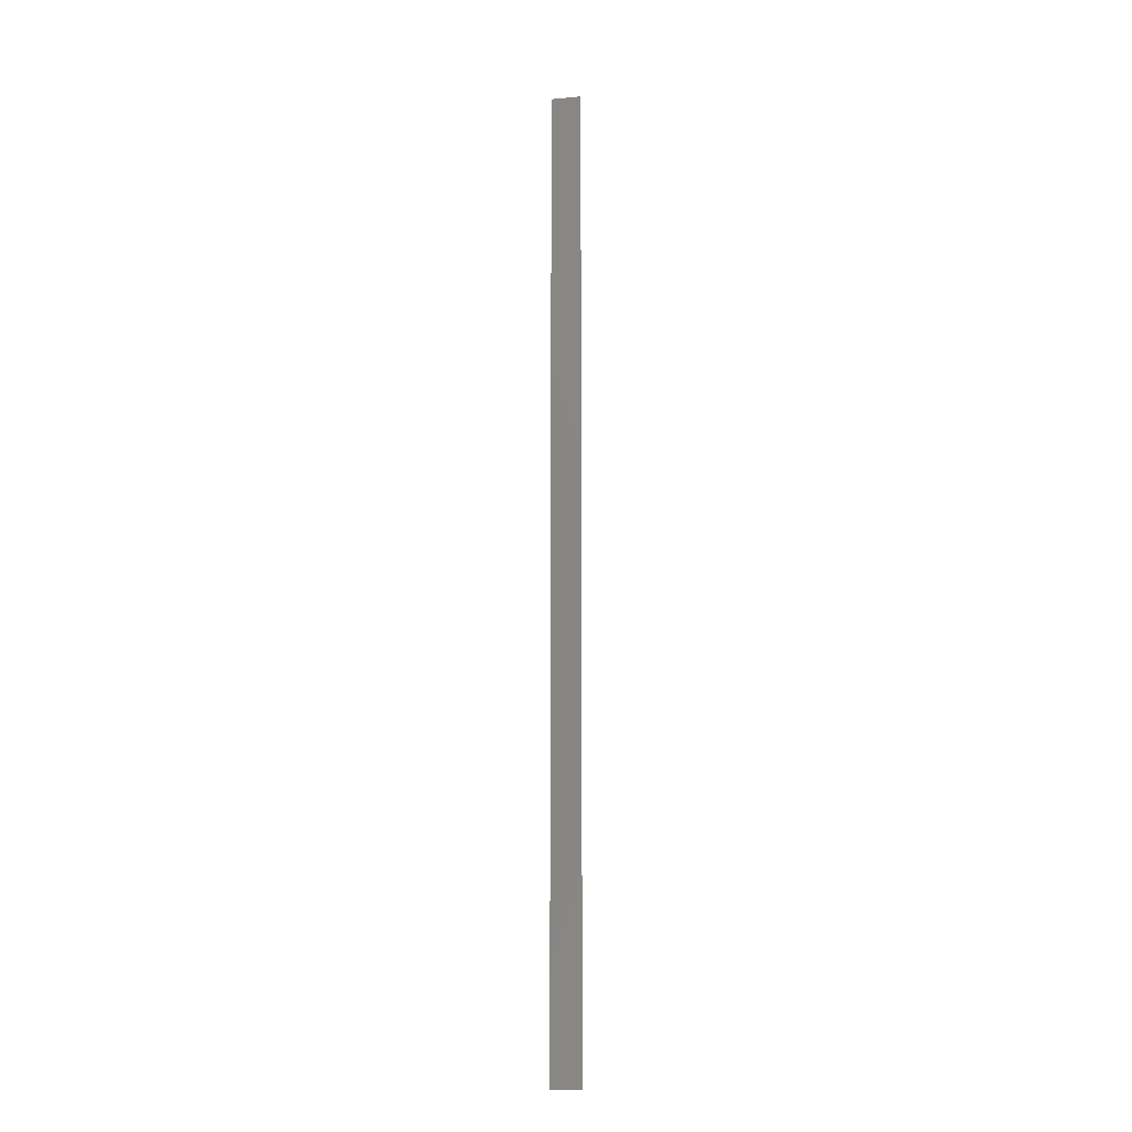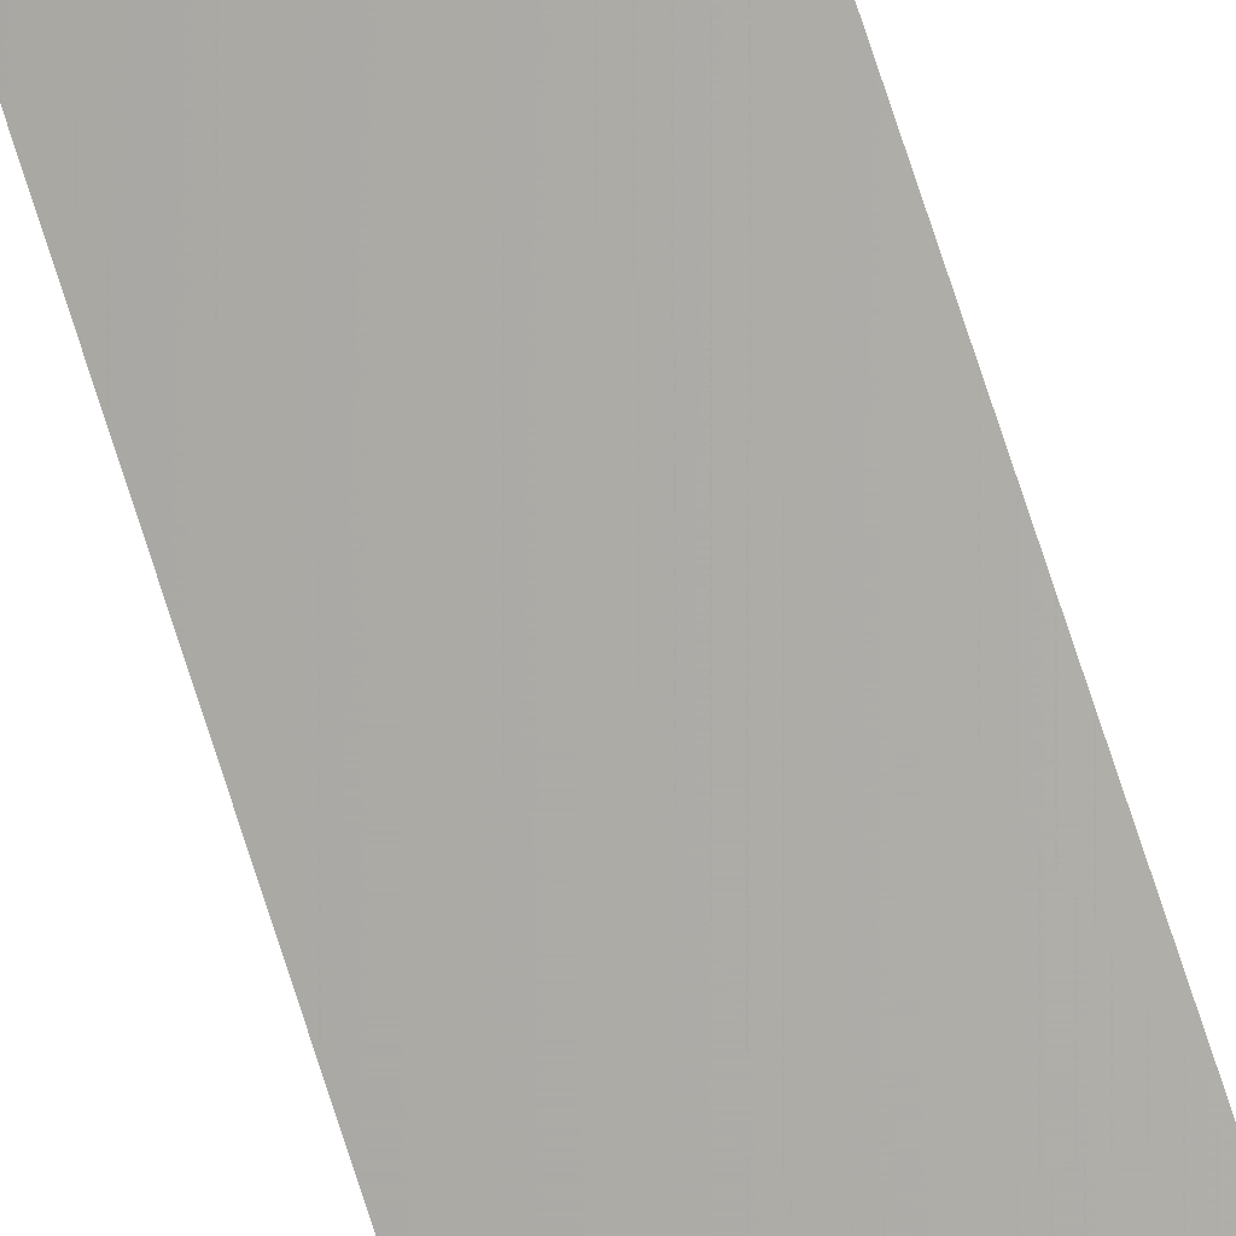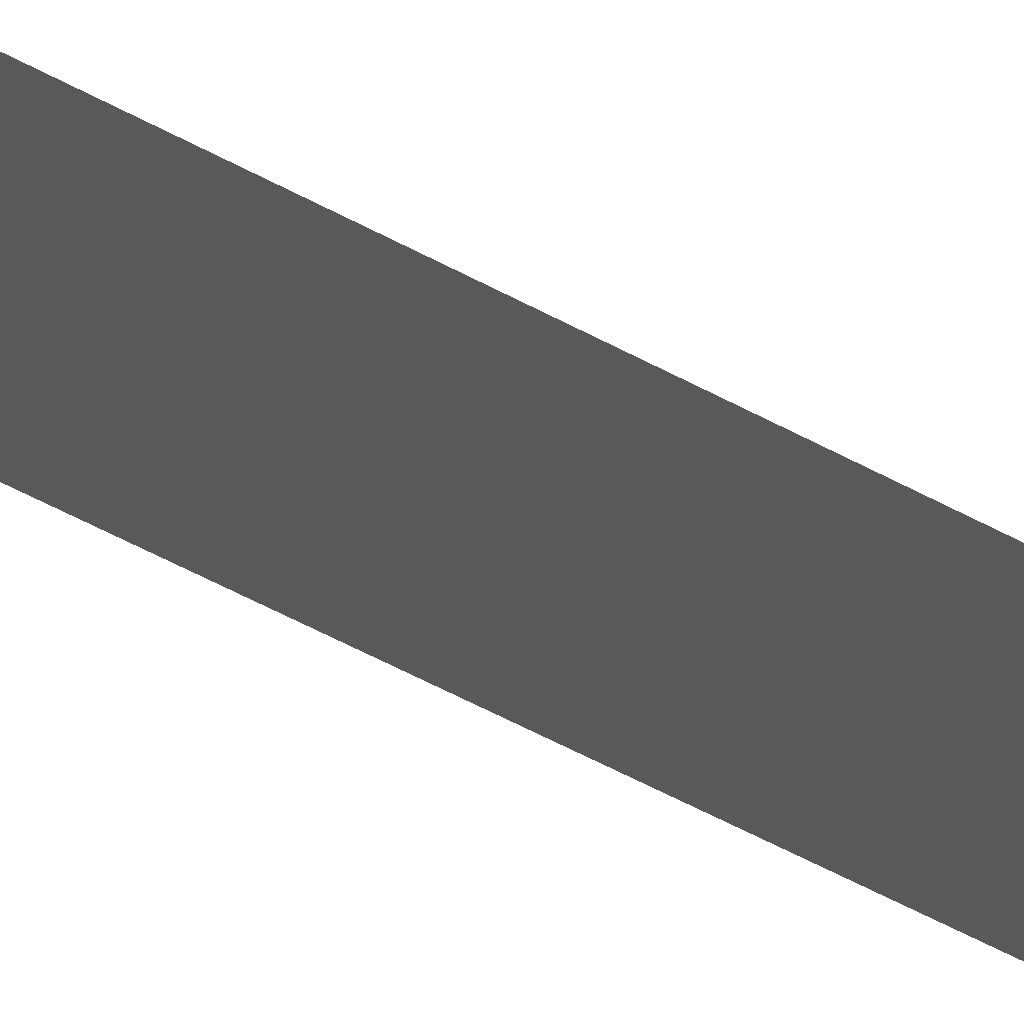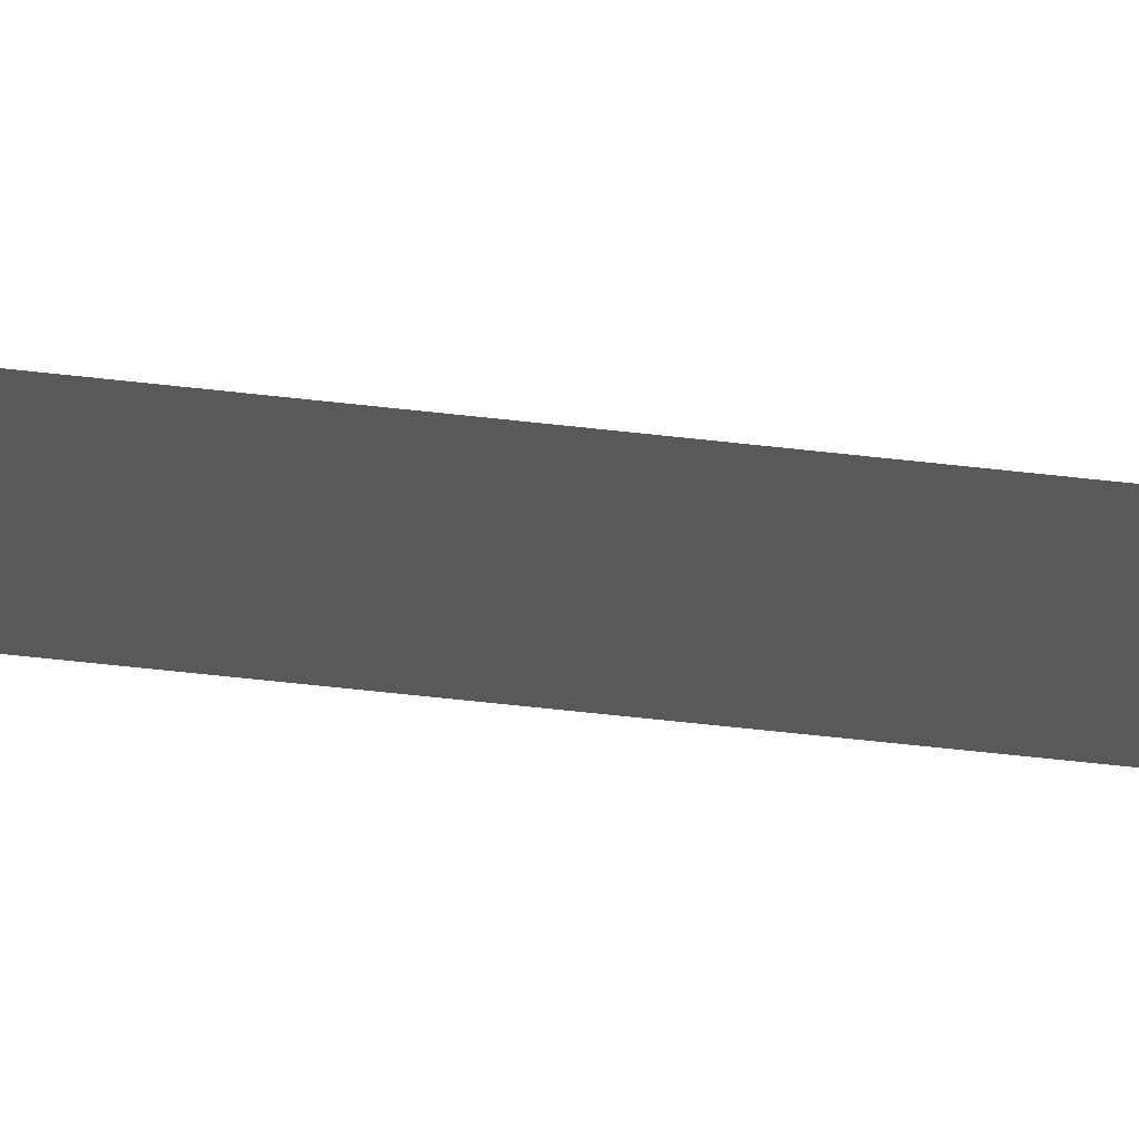
<metadata>
{"format":"stl","ext":"stl","renderer":"f3d","projection":"perspective","resolution":1024,"background":"white","views":[{"elev":-12.6,"azim":-168.3,"up":"+Y"},{"elev":64.9,"azim":163.1,"up":"+Z"},{"elev":-21.5,"azim":-142.3,"up":"+Z"},{"elev":-20.3,"azim":73.8,"up":"+Z"}]}
</metadata>
<code>
# stl→obj: 4 verts, 2 faces
v 49.47 21.42 2.518
v 49.45 21.42 2.518
v 49.45 20.81 2.518
v 49.47 20.81 2.518
f 1 2 3
f 1 3 4

</code>
